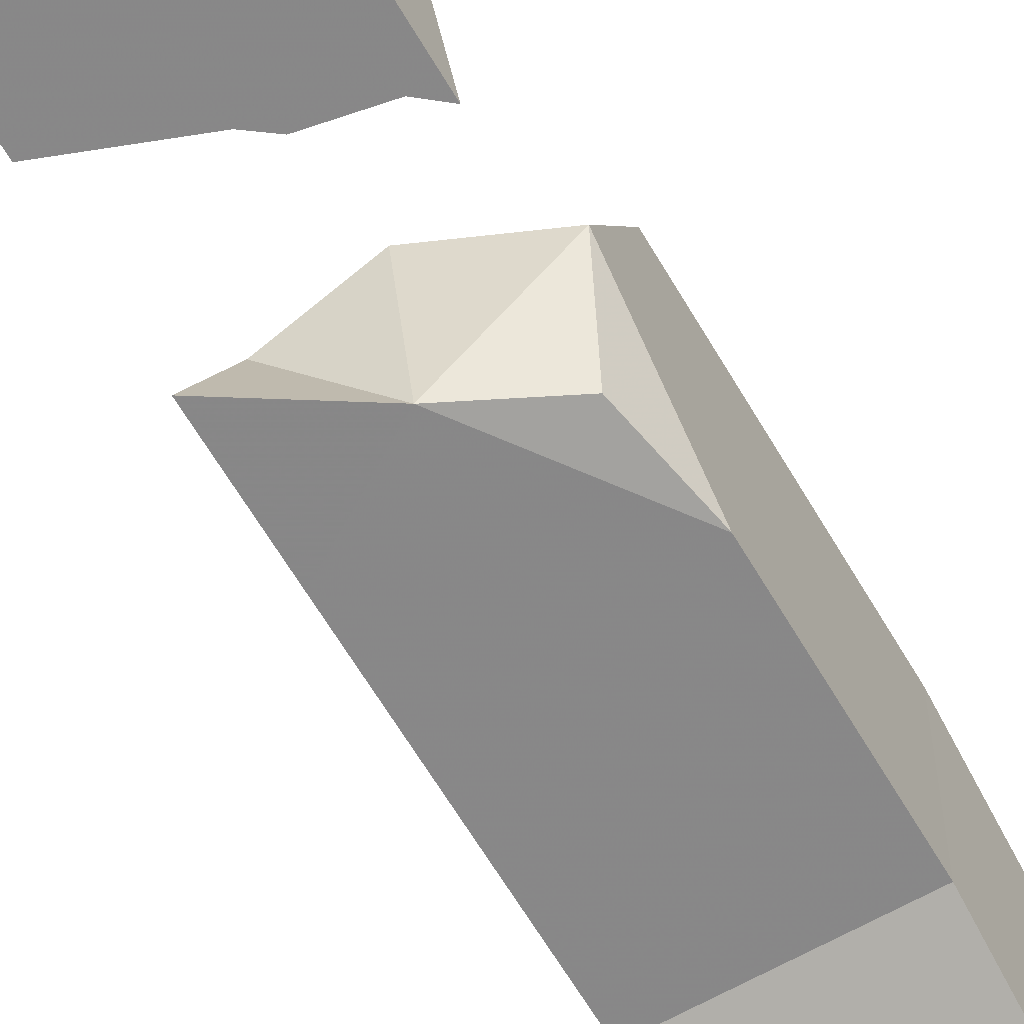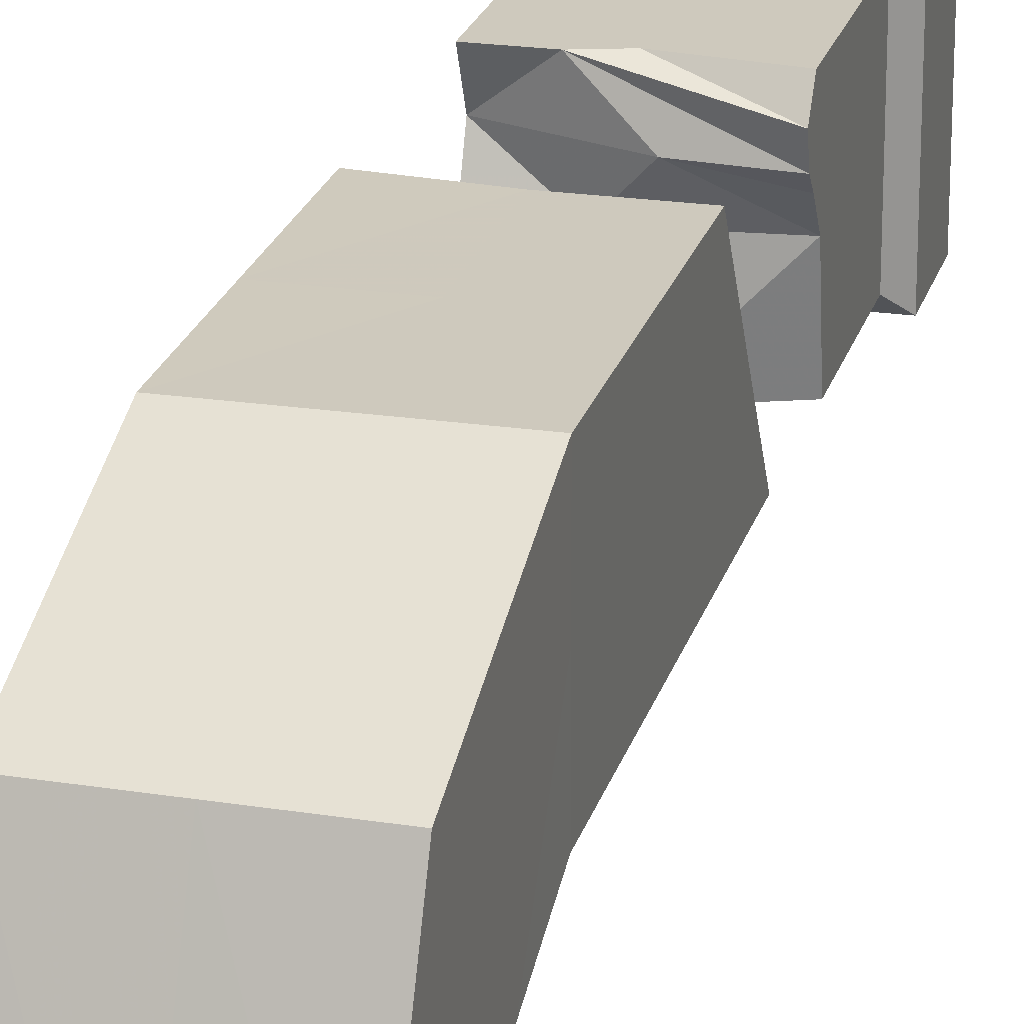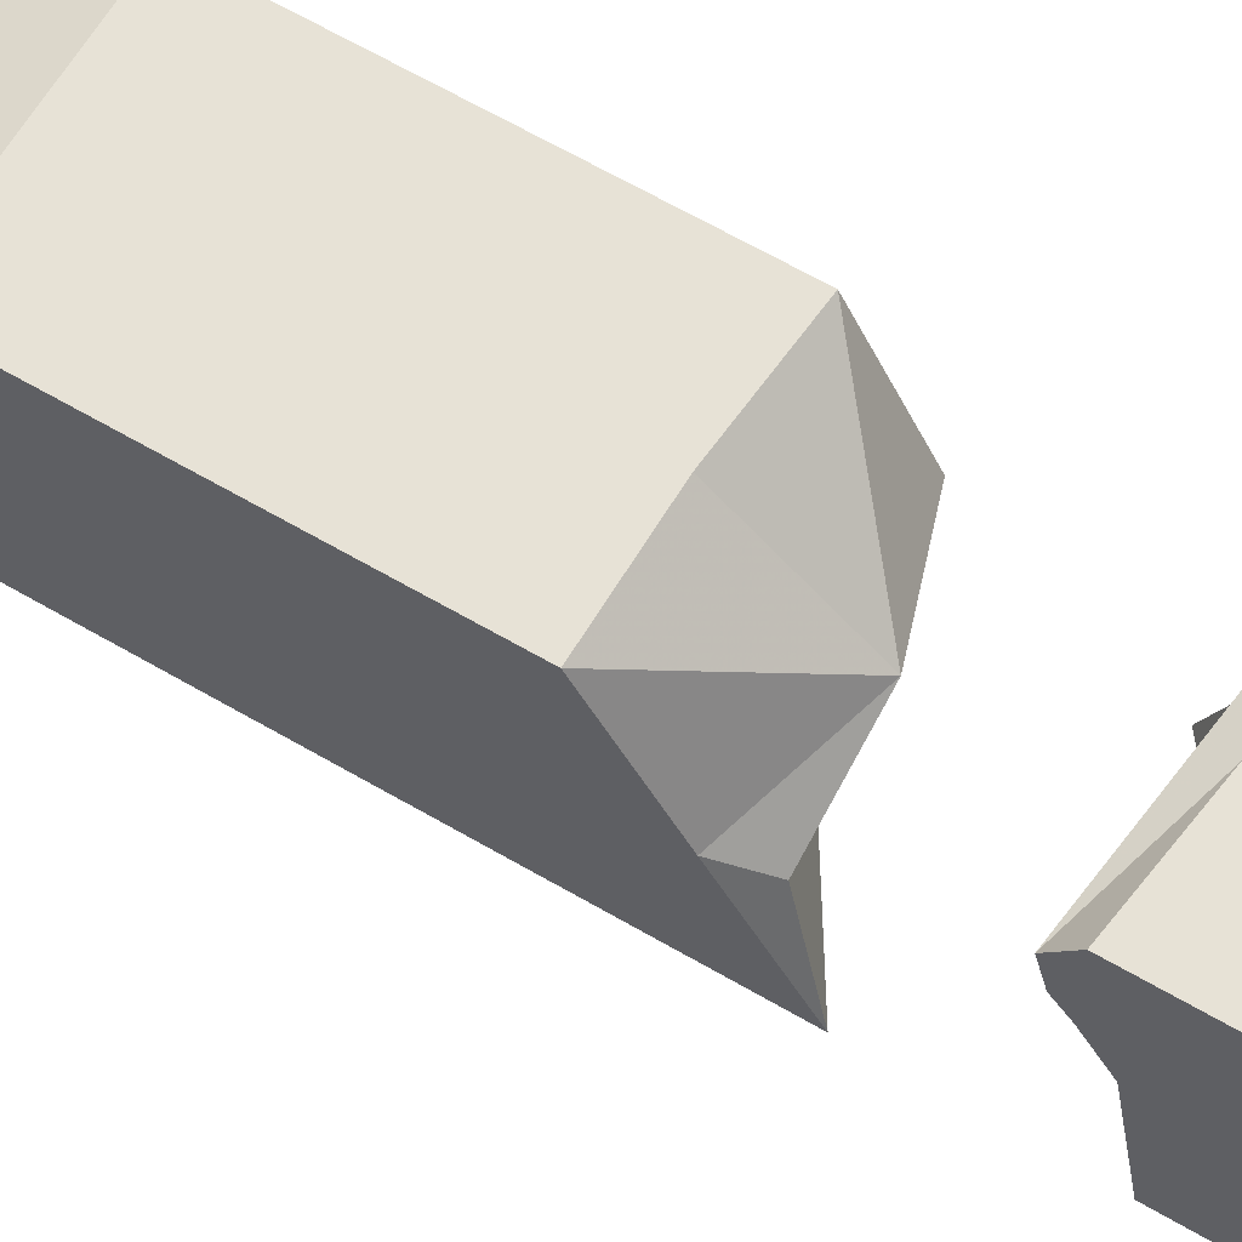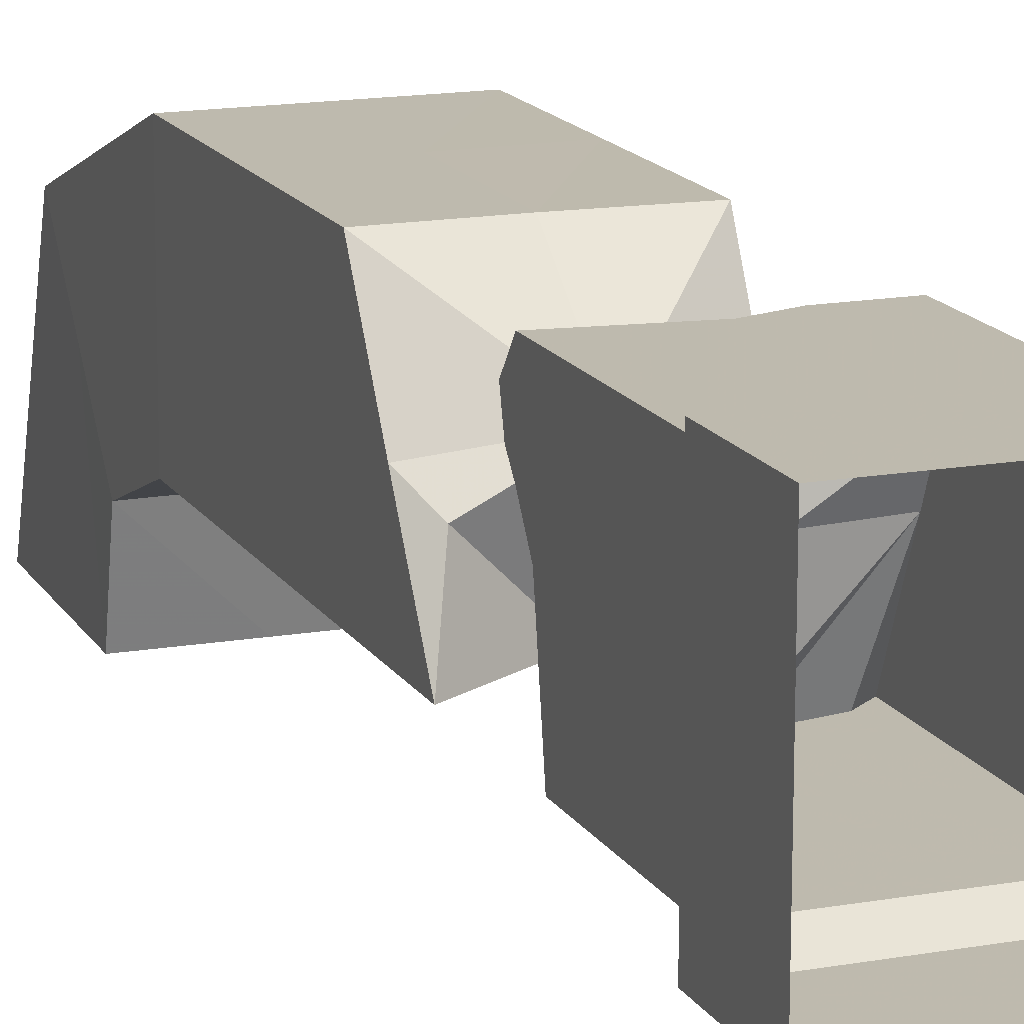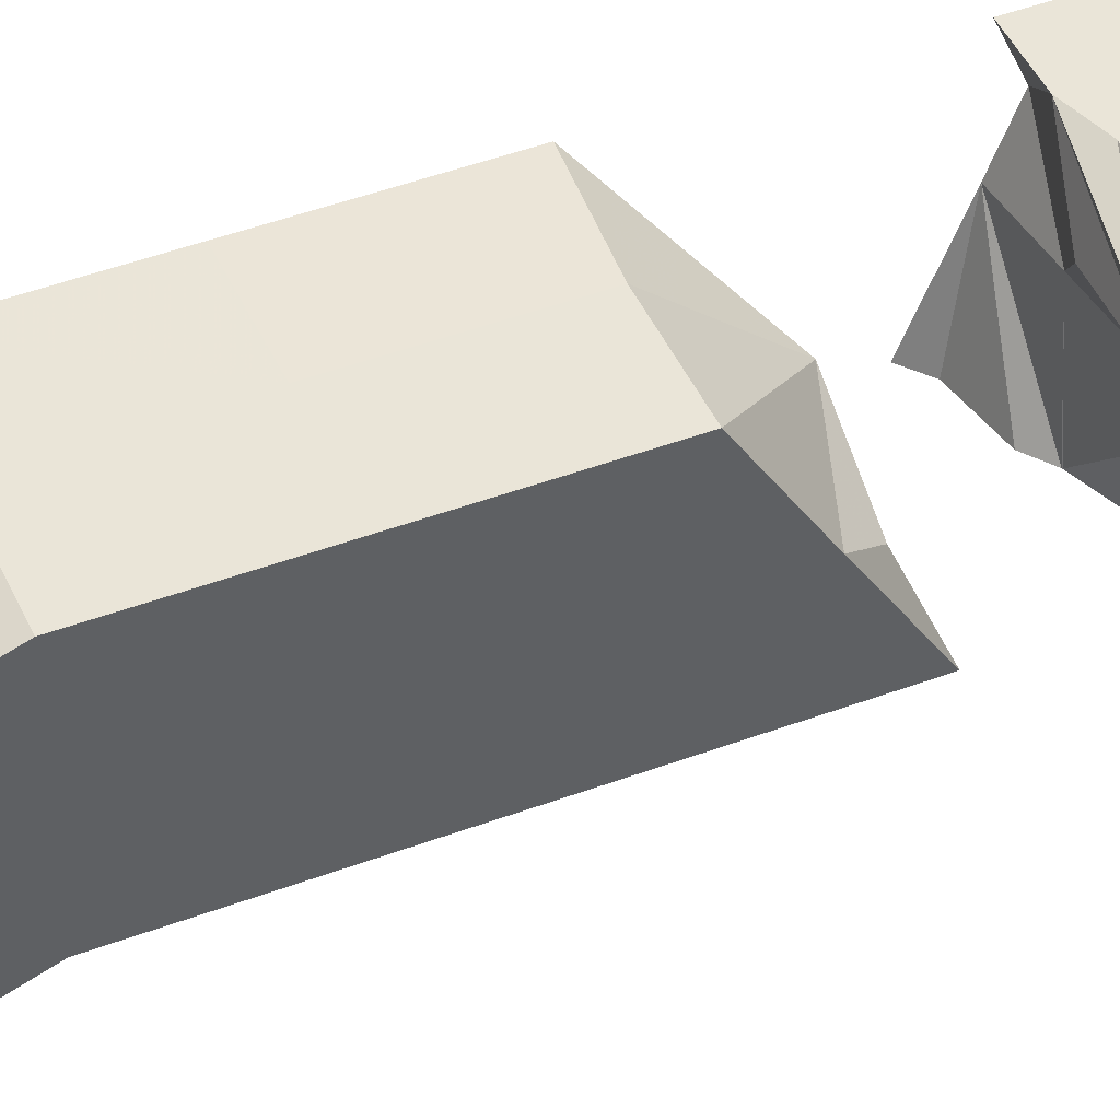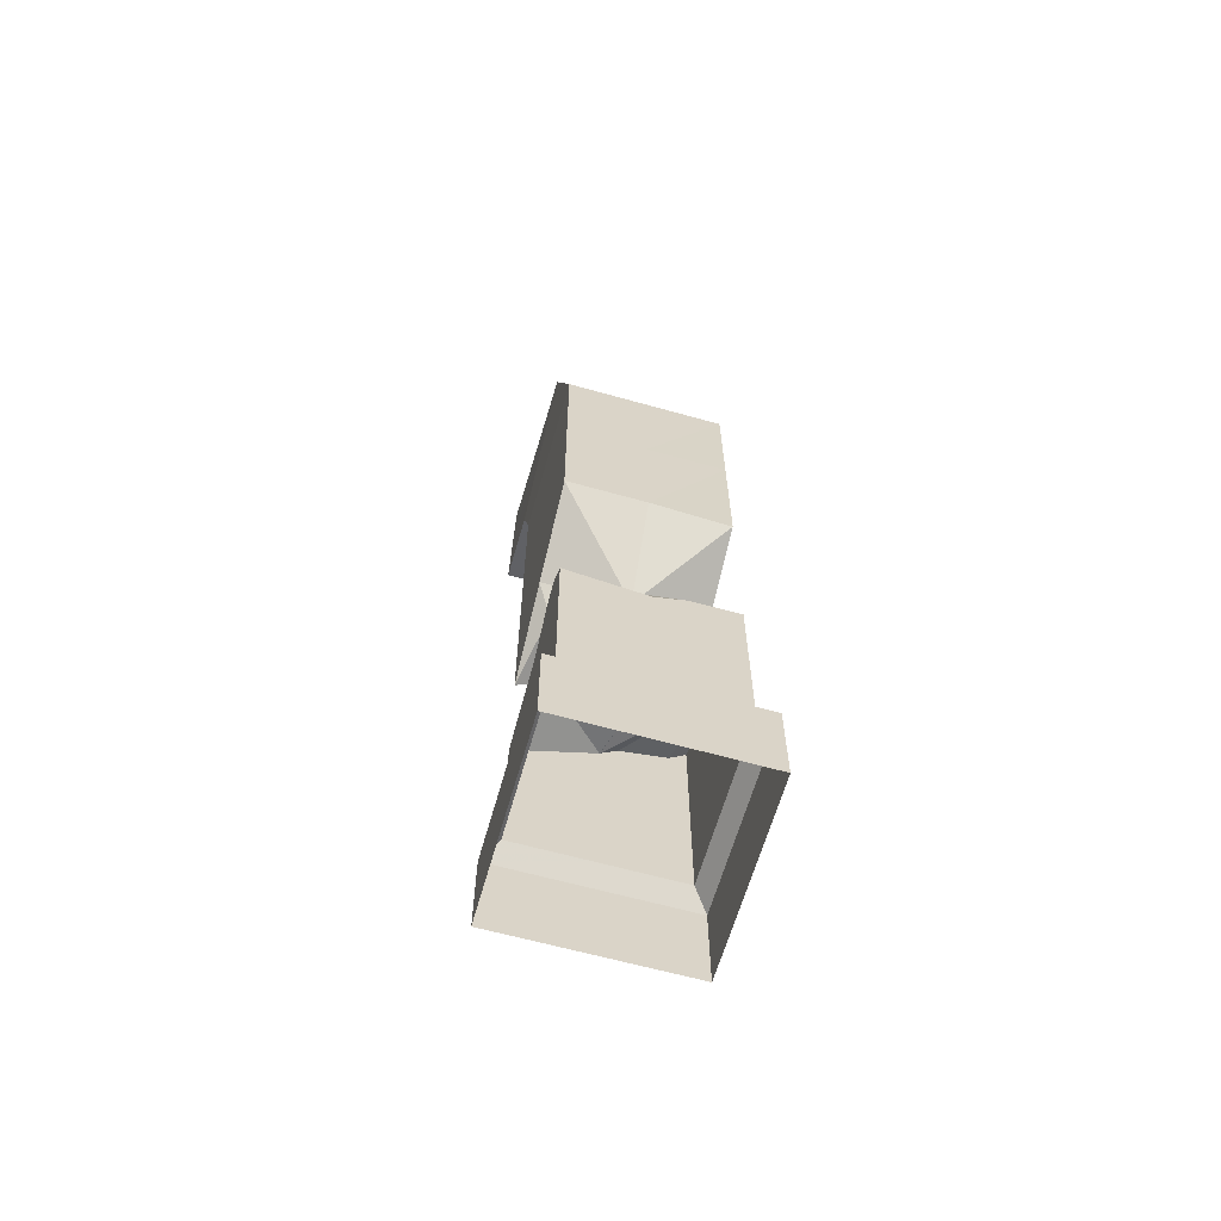
<metadata>
{"format":"obj","ext":"obj","renderer":"f3d","projection":"perspective","resolution":1024,"background":"white","views":[{"elev":-62.7,"azim":-149.8,"up":"+Y"},{"elev":22.7,"azim":14.6,"up":"+Y"},{"elev":63.0,"azim":120.8,"up":"+Y"},{"elev":15.5,"azim":158.9,"up":"+Y"},{"elev":45.5,"azim":66.6,"up":"+Y"},{"elev":-63.3,"azim":164.3,"up":"+Z"}]}
</metadata>
<code>
g shenjie_fuben_01_suizhuzi1
v 67.34 39.63 87.26
v 67.34 39.63 216.2
v 67.5 -29.15 205
v 67.5 -29.15 87.25
v 0.158 -29.3 230.8
v -67.18 -29.46 230.8
v -67.18 -29.46 87.28
v 0.158 -29.3 87.28
v -27.28 108.2 230.8
v -0.1579 108.3 222.2
v -0.1579 108.3 87.27
v -67.5 108.1 87.28
v 67.5 -29.15 205
v 0.158 -29.3 87.28
v 67.5 -29.15 87.25
v 67.29 61.03 230.8
v 67.18 108.4 87.28
v -67.18 -29.46 230.8
v -67.34 39.32 230.8
v -67.34 39.32 87.28
v -67.18 -29.46 87.28
v -67.18 -29.46 259.9
v -13.81 -29.33 241.1
v -53.36 -29.43 248.8
v -0.1257 -29.3 231
v -67.42 75.25 216.2
v 67.18 108.4 230.8
v 67.18 108.4 87.28
v 67.18 108.4 230.8
v 67.22 90.22 244.6
v 67.27 71.46 239.8
v -67.18 -29.46 259.9
v 79.58 39.66 74.2
v 79.76 -41.62 74.19
v 0.1866 -41.8 74.21
v -79.39 -41.98 74.2
v -79.76 120.6 74.2
v -0.1867 120.8 74.2
v 79.76 -41.62 74.19
v 79.39 120.9 74.2
v -79.39 -41.98 74.2
v -79.58 39.29 74.21
v -67.5 108.1 87.28
v -79.76 120.6 74.2
v 79.39 120.9 74.2
v 79.58 39.66 0.3269
v 79.76 -41.62 0.3269
v 0.1866 -41.8 0.3269
v -79.39 -41.98 0.3269
v -79.76 120.6 0.3269
v -0.1867 120.8 0.3269
v 79.76 -41.62 0.3269
v 79.39 120.9 0.3269
v -79.39 -41.98 0.3269
v -79.58 39.29 0.3268
v -79.76 120.6 0.3269
v 79.39 120.9 0.3269
v 67.18 108.4 230.8
v -67.5 108.1 230.8
v 66 -120.9 678.3
v 64.75 -120.8 747
v -2.571 -120.8 745.7
v -1.32 -120.9 677
v 67.34 39.63 596.3
v 66.61 -1.252 704.6
v 67.01 -54.36 660.9
v 67.5 -29.15 596.3
v -0.1578 108.3 596.3
v -1.112 52 747.5
v 66.22 51.86 748.3
v 67.18 108.4 596.3
v -67.5 108.1 596.3
v -67.34 39.32 596.3
v -68.05 -0.9814 703.1
v -68.45 52.13 746.8
v 0.1581 -29.3 596.3
v -0.3263 -54.23 660.1
v -67.66 -54.09 659.4
v -67.18 -29.46 596.3
v 64.75 -120.8 747
v 66 -120.9 678.3
v -1.112 52 747.5
v -3.823 -120.6 814.4
v 63.49 -120.6 815.7
v 66.22 51.86 748.3
v -69.89 -120.8 744.4
v -71.14 -120.6 813.1
v -0.3263 -54.23 660.1
v -1.32 -120.9 677
v -68.64 -120.9 675.7
v -67.66 -54.09 659.4
v -71.14 -120.6 813.1
v -69.89 -120.8 744.4
v -3.823 -120.6 814.4
v 67.5 -29.15 596.3
v 67.01 -54.36 660.9
v -68.45 52.13 746.8
v -71.14 -120.6 813.1
v 67.01 -54.36 660.9
v 66 -120.9 678.3
v 63.49 -120.6 815.7
v 67.18 108.4 596.3
v 66.22 51.86 748.3
v 66.61 -1.252 704.6
v -67.18 -29.46 596.3
v -67.66 -54.09 659.4
v -68.05 -0.9814 703.1
v 63.49 -120.6 815.7
v -68.64 -120.9 675.7
v -68.64 -120.9 675.7
v 67.34 39.63 344
v 67.18 108.4 386.1
v 67.34 39.63 386.1
v 0.158 -29.3 344
v 67.48 -29.19 301.3
v 67.5 -29.15 386.1
v 0.1581 -29.3 386.1
v 67.5 -29.15 386.1
v 67.48 -29.19 301.3
v 67.5 -29.15 494.1
v 67.34 39.63 494.1
v 67.18 108.4 494.1
v 67.18 108.4 386.1
v -0.1579 108.3 386.1
v -0.1578 108.3 494.1
v -67.59 108.3 494.1
v -67.68 108.5 380.9
v -67.34 39.32 386.1
v -67.34 39.32 494.1
v 0.1581 -29.3 494.1
v 67.5 -29.15 494.1
v 67.18 108.4 494.1
v -67.18 -29.46 438.6
v -67.18 -29.46 494.3
v -67.34 39.32 494.1
v -67.27 8.726 386.1
v -29.8 -29.37 386.1
v 0.1581 -29.3 494.1
v -67.18 -29.46 494.3
v -67.18 -29.46 438.6
v 67.5 -29.15 596.3
v 67.34 39.63 596.3
v 67.18 108.4 596.3
v -0.1578 108.3 596.3
v -67.5 108.1 596.3
v -67.34 39.32 596.3
v 0.1581 -29.3 596.3
v 67.5 -29.15 596.3
v 67.18 108.4 596.3
v -67.18 -29.46 596.3
v -67.18 -29.46 596.3
v -67.5 108.1 230.8
f 1 2 3
f 3 4 1
f 5 6 7
f 7 8 5
f 9 10 11
f 11 12 9
f 13 5 14
f 14 15 13
f 16 2 1
f 1 17 16
f 18 19 20
f 20 21 18
f 19 18 22
f 23 24 6
f 6 5 25
f 23 6 25
f 19 26 20
f 10 27 28
f 28 11 10
f 29 30 31
f 31 16 29
f 6 24 32
f 33 1 4
f 4 34 33
f 35 8 7
f 7 36 35
f 37 12 11
f 11 38 37
f 39 15 14
f 14 35 39
f 40 17 1
f 1 33 40
f 41 21 20
f 20 42 41
f 42 20 43
f 43 44 42
f 38 11 28
f 28 45 38
f 46 33 34
f 34 47 46
f 48 35 36
f 36 49 48
f 50 37 38
f 38 51 50
f 52 39 35
f 35 48 52
f 53 40 33
f 33 46 53
f 54 41 42
f 42 55 54
f 55 42 44
f 44 56 55
f 51 38 45
f 45 57 51
f 16 17 58
f 58 29 16
f 20 26 59
f 59 43 20
f 60 61 62
f 62 63 60
f 64 65 66
f 66 67 64
f 68 69 70
f 70 71 68
f 72 73 74
f 74 75 72
f 76 77 78
f 78 79 76
f 65 80 81
f 81 66 65
f 82 83 84
f 84 85 82
f 75 74 86
f 86 87 75
f 88 89 90
f 90 91 88
f 92 93 62
f 62 94 92
f 72 75 69
f 69 68 72
f 95 96 77
f 77 76 95
f 97 98 83
f 83 82 97
f 99 100 89
f 89 88 99
f 61 101 94
f 94 62 61
f 102 103 104
f 104 64 102
f 73 105 106
f 106 107 73
f 103 108 80
f 80 104 103
f 107 106 109
f 109 86 107
f 93 110 63
f 63 62 93
f 111 112 113
f 114 115 116
f 116 117 114
f 118 119 111
f 111 113 118
f 120 118 113
f 113 121 120
f 122 123 124
f 124 125 122
f 126 127 128
f 128 129 126
f 124 127 126
f 126 125 124
f 130 117 116
f 116 131 130
f 121 113 112
f 112 132 121
f 133 134 135
f 136 133 135
f 128 136 135
f 137 117 138
f 137 138 139
f 140 137 139
f 137 114 117
f 141 120 121
f 121 142 141
f 143 122 125
f 125 144 143
f 145 126 129
f 129 146 145
f 125 126 145
f 145 144 125
f 147 130 131
f 131 148 147
f 142 121 132
f 132 149 142
f 146 135 134
f 134 150 146
f 139 138 147
f 147 151 139
f 9 12 152
g shenjie_fuben_01_suizhuzi1
v 67.22 90.22 244.6
v 67.18 108.4 230.8
v 67.18 108.4 230.8
v -0.1579 108.3 222.2
v -27.28 108.2 230.8
v 11.13 73.04 239.7
v 67.34 39.63 216.2
v 67.29 61.03 230.8
v 67.27 71.46 239.8
v 67.22 90.22 244.6
v -27.28 108.2 230.8
v -67.42 75.25 216.2
v -67.5 108.1 230.8
v -18.88 39.43 225.6
v -0.1257 -29.3 231
v -67.34 39.32 230.8
v 0.158 -29.3 230.8
v 67.5 -29.15 205
v -13.81 -29.33 241.1
v -53.36 -29.43 248.8
v -67.18 -29.46 259.9
v -67.68 108.5 380.9
v -67.34 39.32 344
v -67.34 39.32 386.1
v -54.3 -24.49 374
v -29.8 -29.37 386.1
v -67.18 -29.46 438.6
v -67.34 39.32 344
v -67.27 8.726 386.1
v 0.158 -29.3 344
v -1.733 51.74 321.3
v 67.48 -29.19 301.3
v 54.64 23.68 322.8
v 67.34 39.63 344
v -67.34 39.32 344
v -67.34 39.32 344
v 0.158 -29.3 344
v -54.3 -24.49 374
v -0.1579 108.3 386.1
v 67.18 108.4 386.1
v 0.158 -29.3 344
v -67.18 -29.46 438.6
v -54.3 -24.49 374
f 153 154 155
f 155 156 153
f 153 156 157
f 158 159 160
f 160 161 158
f 161 162 163
f 163 158 161
f 164 163 165
f 166 158 164
f 158 163 164
f 167 166 168
f 158 166 159
f 166 167 169
f 169 159 166
f 159 169 170
f 167 168 171
f 171 168 172
f 172 168 173
f 166 164 168
f 174 175 176
f 177 178 179
f 175 180 181
f 181 176 175
f 177 182 178
f 175 174 183
f 184 185 186
f 187 188 189
f 189 190 187
f 183 191 192
f 185 183 186
f 183 193 175
f 183 185 193
f 185 184 193
f 183 174 191
f 183 192 186
f 194 181 195
f 181 180 195

</code>
